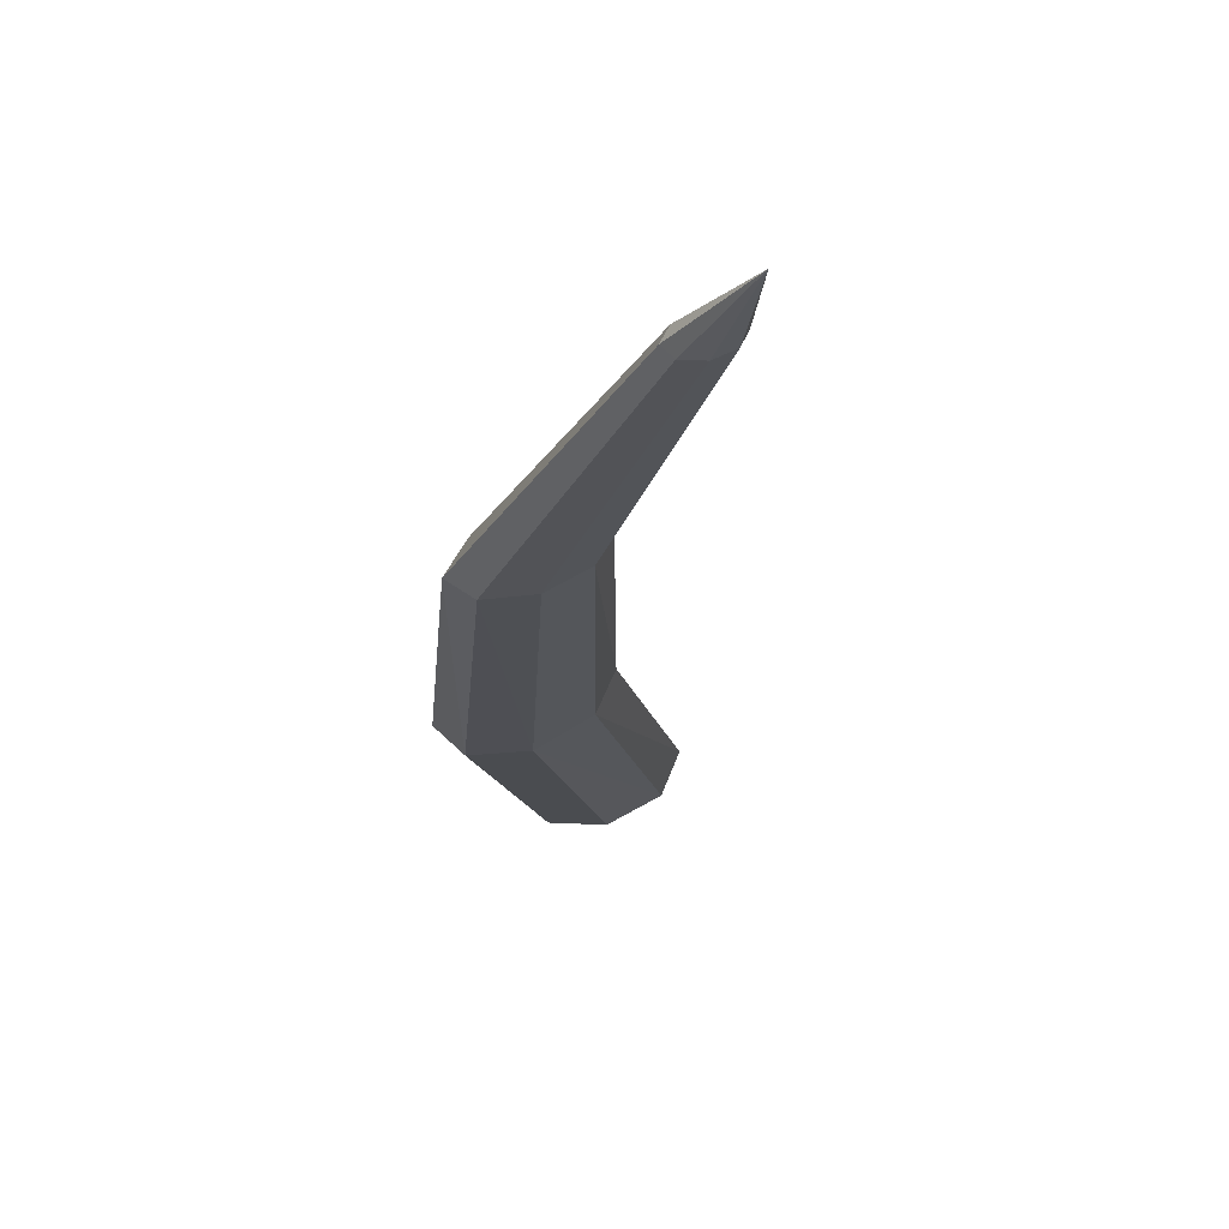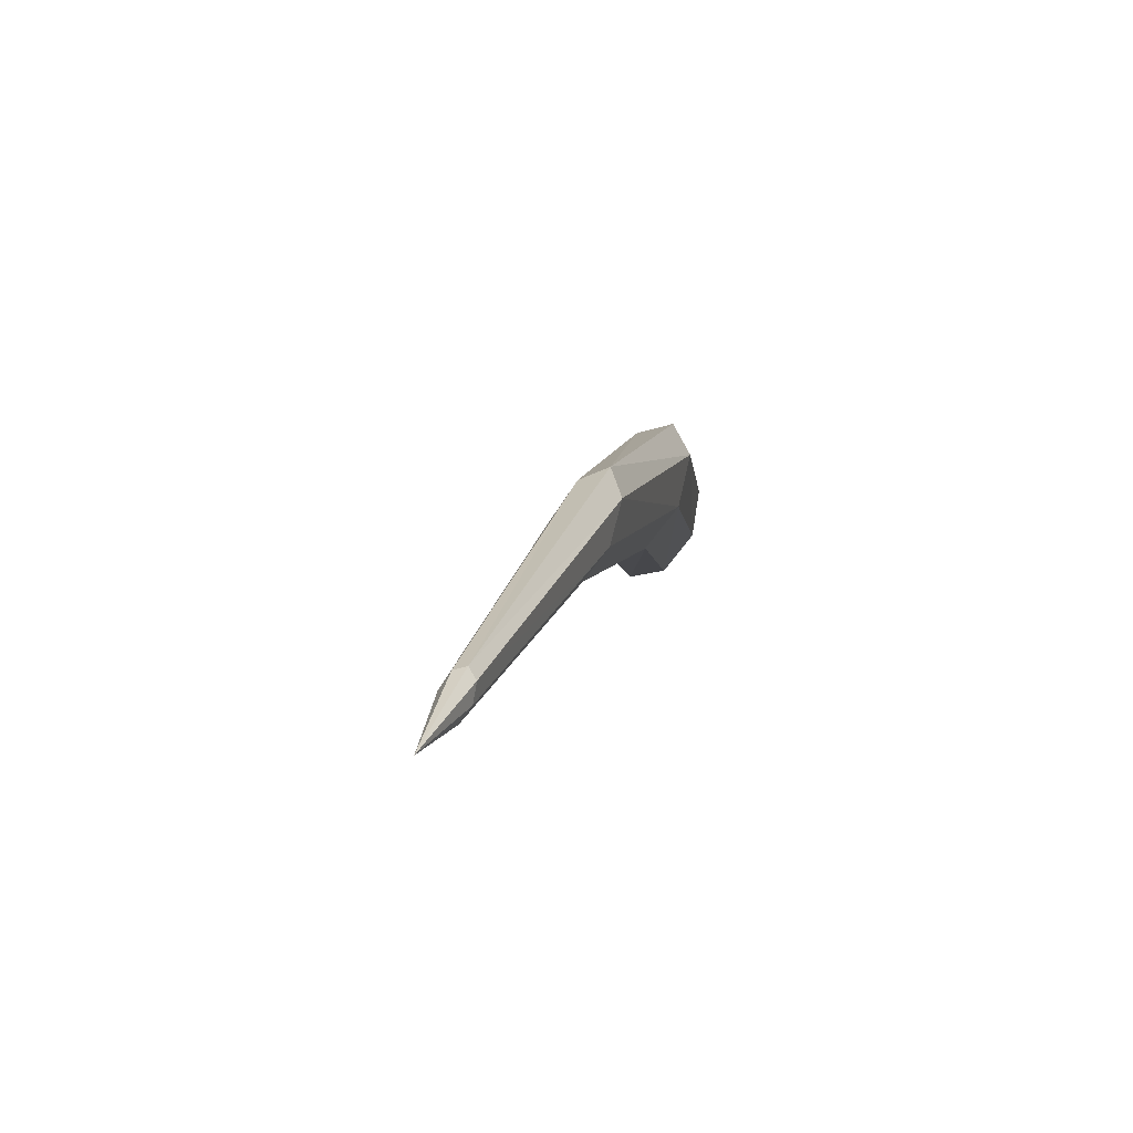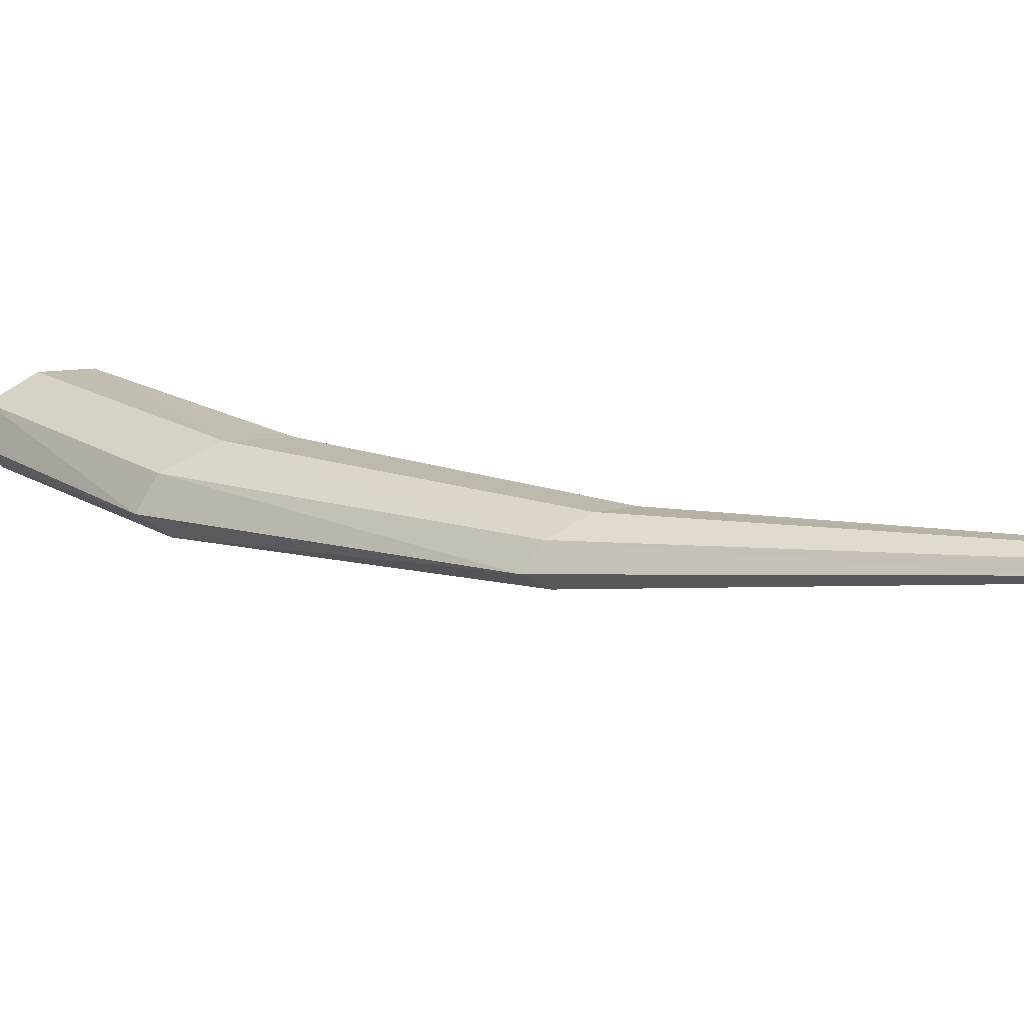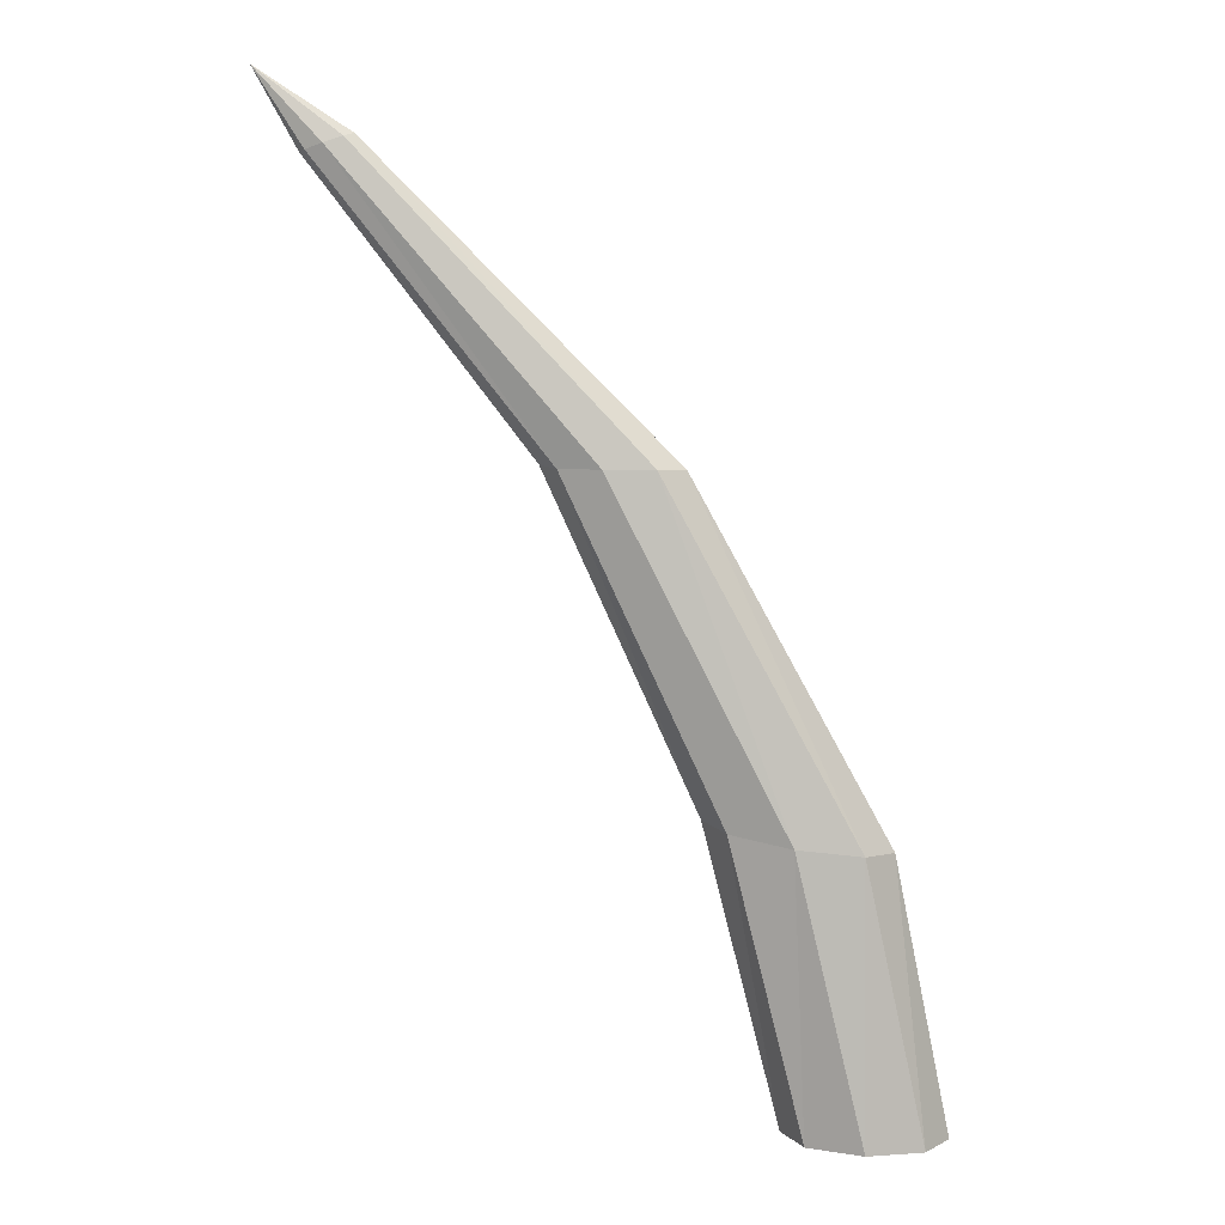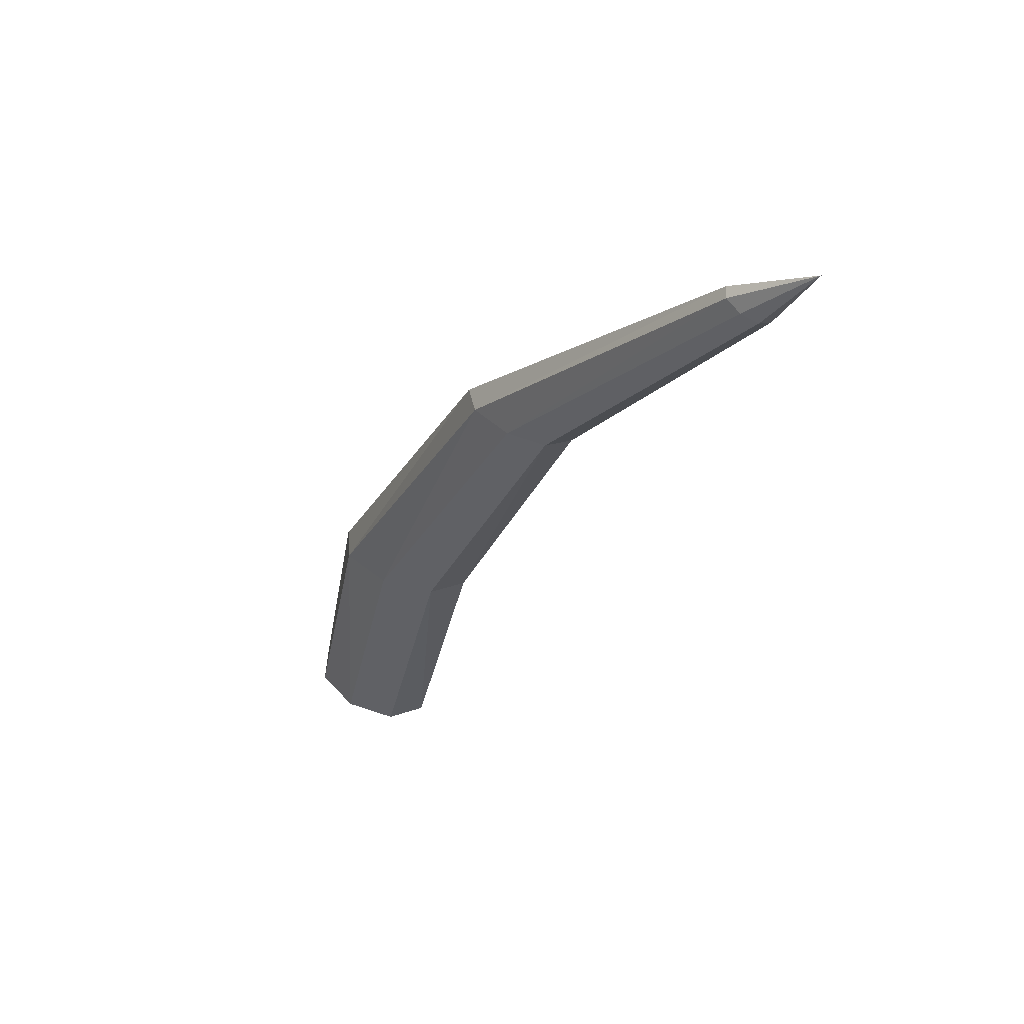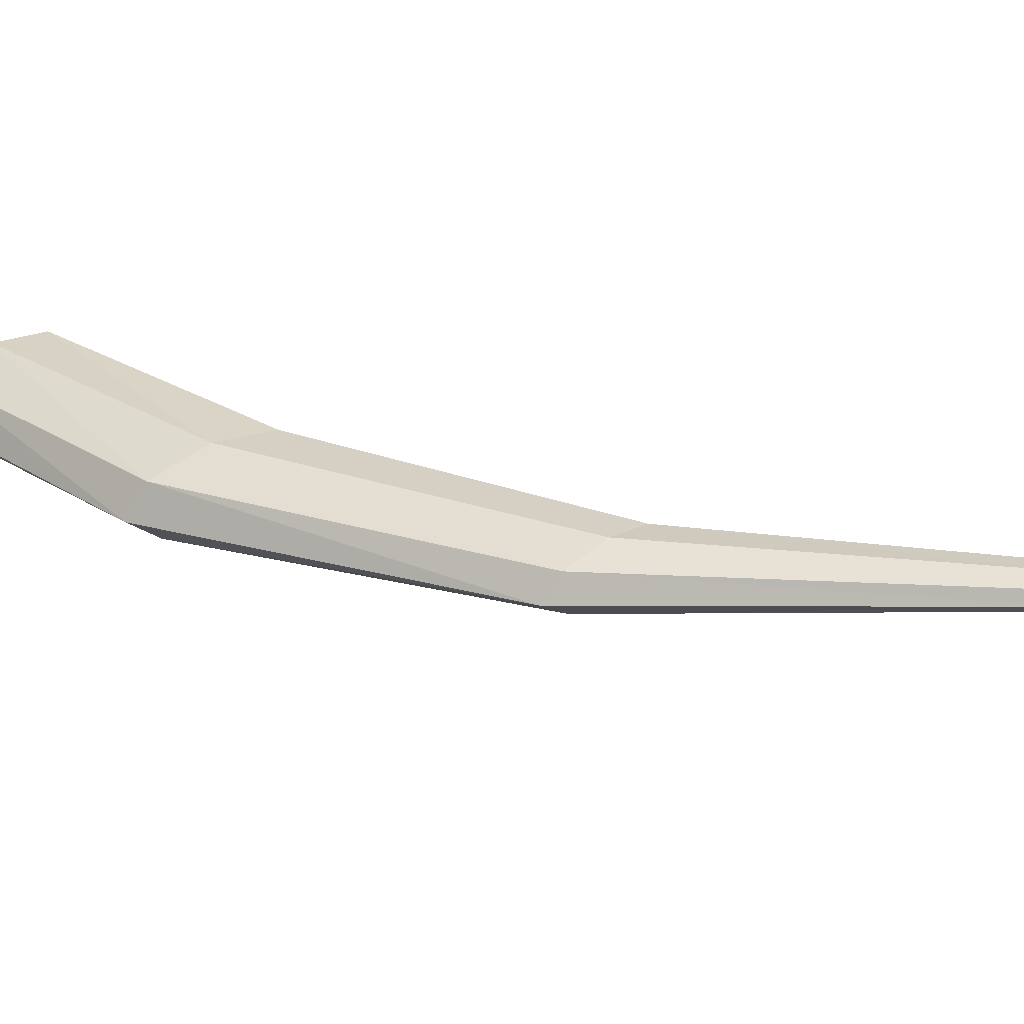
<metadata>
{"format":"obj","ext":"obj","renderer":"f3d","projection":"perspective","resolution":1024,"background":"white","views":[{"elev":-12.6,"azim":-155.6,"up":"+Z"},{"elev":72.7,"azim":-57.8,"up":"+Y"},{"elev":21.3,"azim":150.0,"up":"+Z"},{"elev":10.0,"azim":13.8,"up":"+Y"},{"elev":47.0,"azim":-134.7,"up":"+Y"},{"elev":32.5,"azim":143.9,"up":"+Z"}]}
</metadata>
<code>
o g6-green_Cylinder.010
v 0.2455 -0.891 -0.03768
v -0.652 0.9636 0.1001
v 0.2799 -0.8938 -0.1084
v 0.3805 -0.8957 -0.1511
v 0.488 -0.8951 -0.1405
v 0.5407 -0.8949 -0.08298
v 0.5077 -0.8951 -0.01233
v 0.4083 -0.8957 0.0301
v 0.2995 -0.8938 0.01953
v 0.104 -0.3245 -0.01596
v -0.1733 0.2935 0.02659
v -0.5721 0.8179 0.08779
v -0.5622 0.8225 0.06635
v -0.1445 0.2904 -0.01782
v 0.1426 -0.3344 -0.08004
v -0.5313 0.8337 0.05275
v -0.06993 0.2928 -0.04812
v 0.2536 -0.3522 -0.1234
v -0.4963 0.8453 0.05536
v 0.02303 0.2918 -0.04706
v 0.3765 -0.3686 -0.119
v -0.4786 0.8502 0.07346
v 0.0769 0.2873 -0.0118
v 0.4372 -0.376 -0.0671
v -0.49 0.8453 0.09601
v 0.03608 0.2918 0.03799
v 0.3949 -0.3686 0.000629
v -0.5227 0.8337 0.109
v -0.05228 0.2928 0.06688
v 0.279 -0.3522 0.04163
v -0.5562 0.8225 0.1053
v -0.1325 0.2904 0.06033
v 0.1601 -0.3344 0.03359
f 7 8 5
f 30 9 8
f 29 33 30
f 28 32 29
f 33 1 9
f 32 10 33
f 31 11 32
f 27 8 7
f 26 30 27
f 25 29 26
f 24 7 6
f 23 27 24
f 22 26 23
f 5 24 6
f 21 23 24
f 20 22 23
f 4 21 5
f 18 20 21
f 17 19 20
f 3 18 4
f 15 17 18
f 14 16 17
f 1 15 3
f 10 14 15
f 11 13 14
f 12 2 13
f 13 2 16
f 16 2 19
f 19 2 22
f 22 2 25
f 25 2 28
f 31 2 12
f 28 2 31
f 9 1 3
f 3 4 9
f 4 5 8
f 9 4 8
f 5 6 7
f 30 33 9
f 29 32 33
f 28 31 32
f 33 10 1
f 32 11 10
f 31 12 11
f 27 30 8
f 26 29 30
f 25 28 29
f 24 27 7
f 23 26 27
f 22 25 26
f 5 21 24
f 21 20 23
f 20 19 22
f 4 18 21
f 18 17 20
f 17 16 19
f 3 15 18
f 15 14 17
f 14 13 16
f 1 10 15
f 10 11 14
f 11 12 13

</code>
